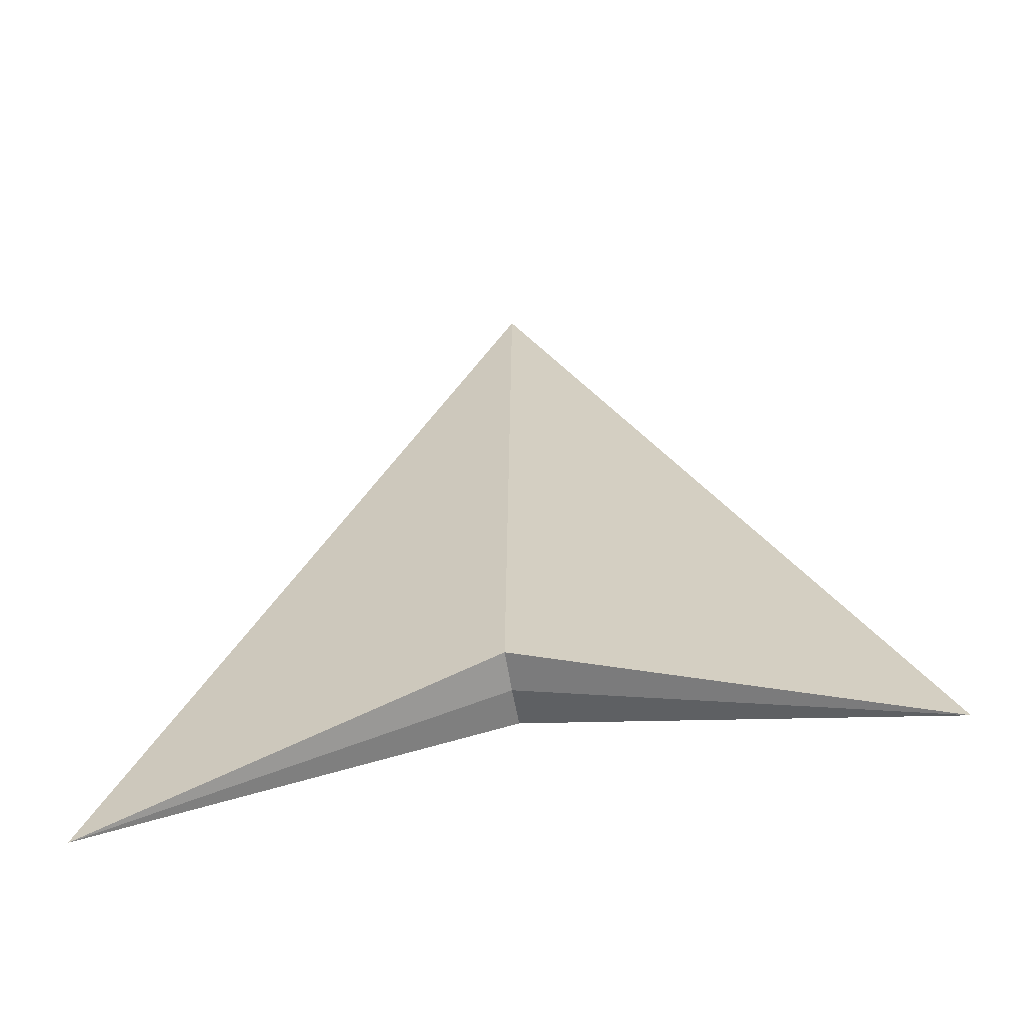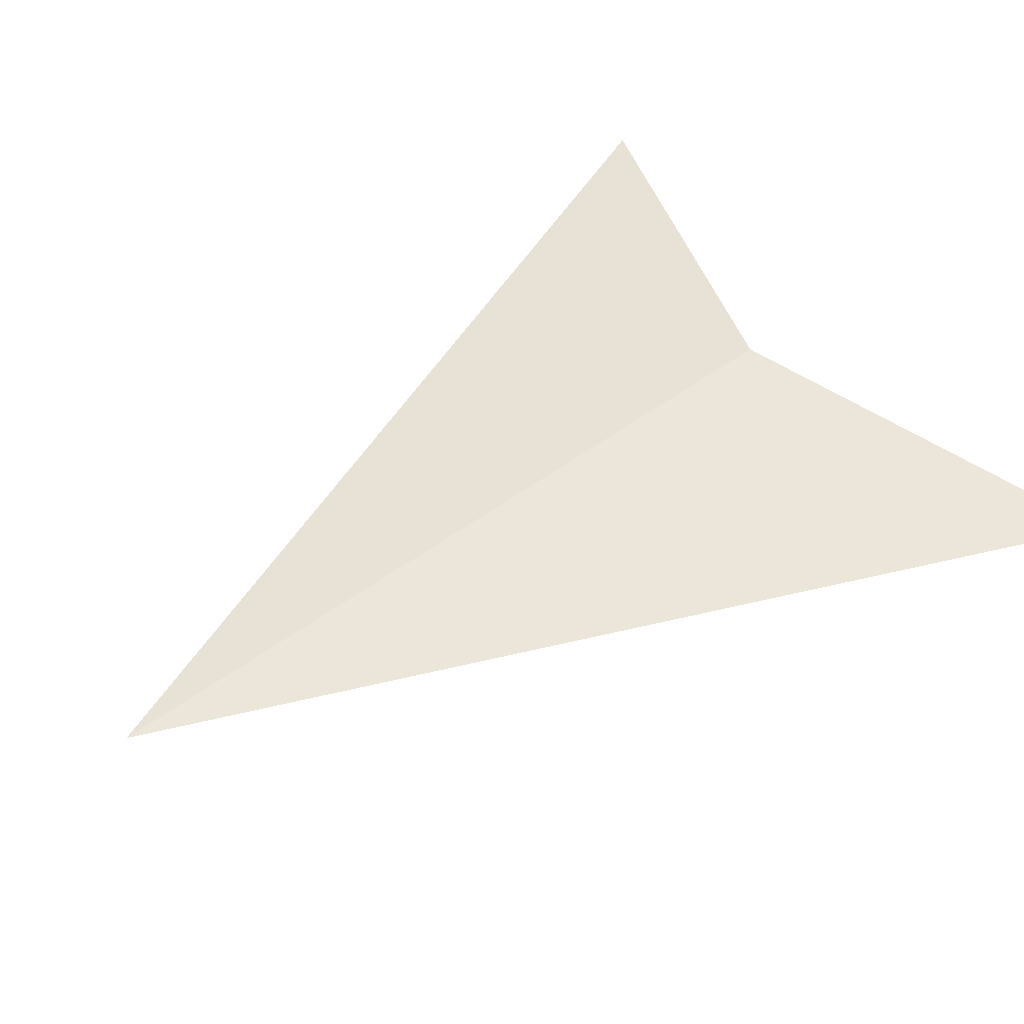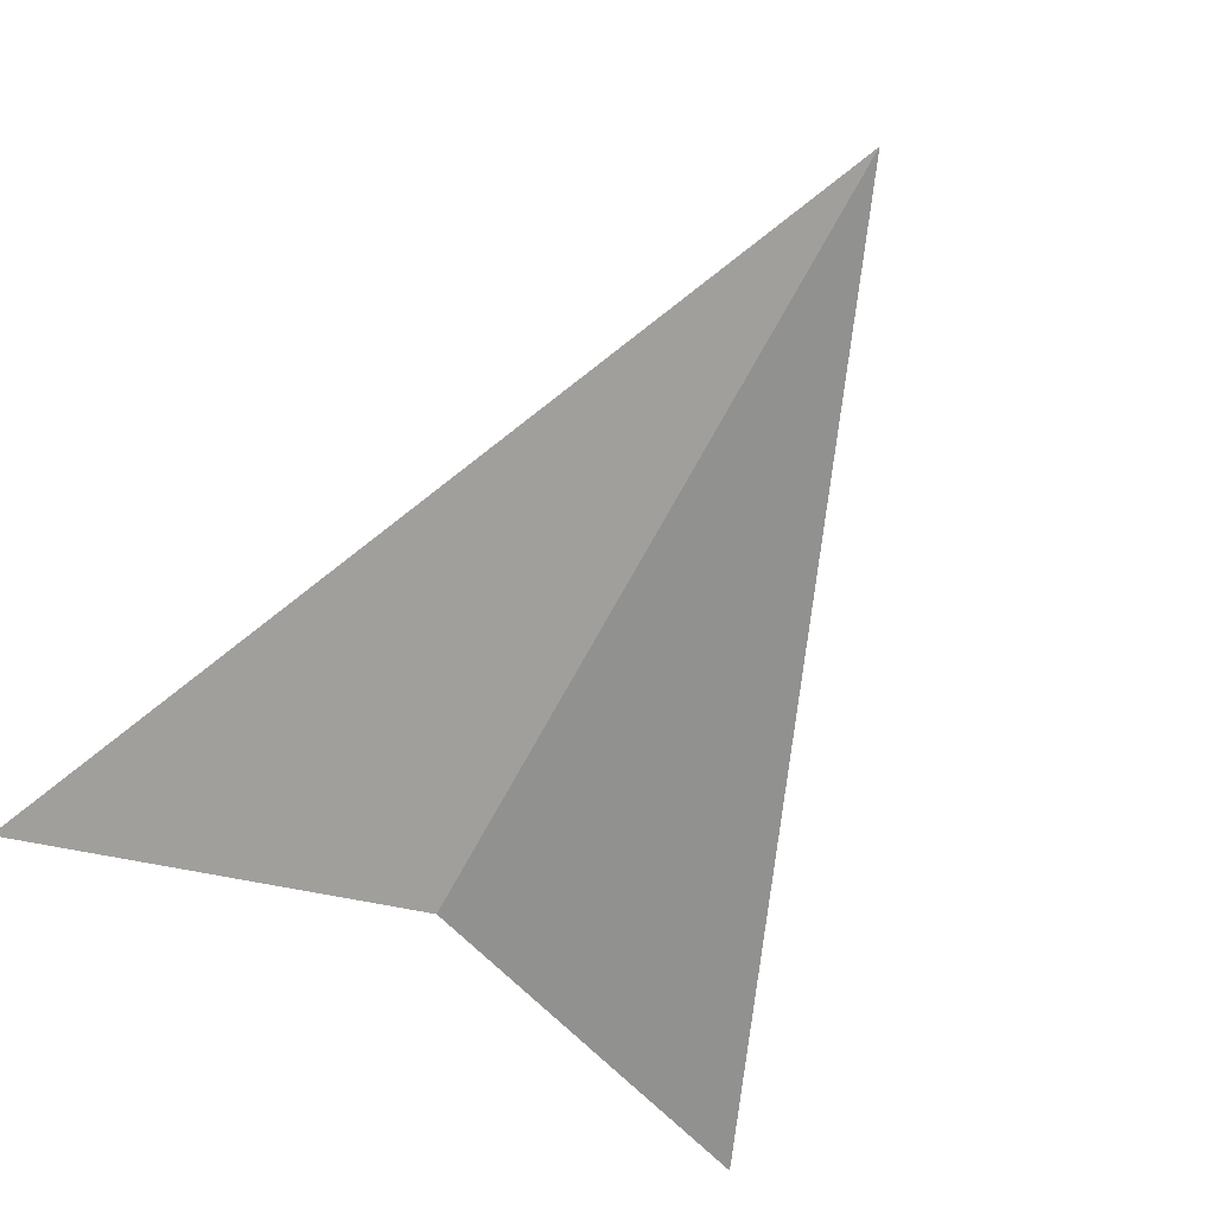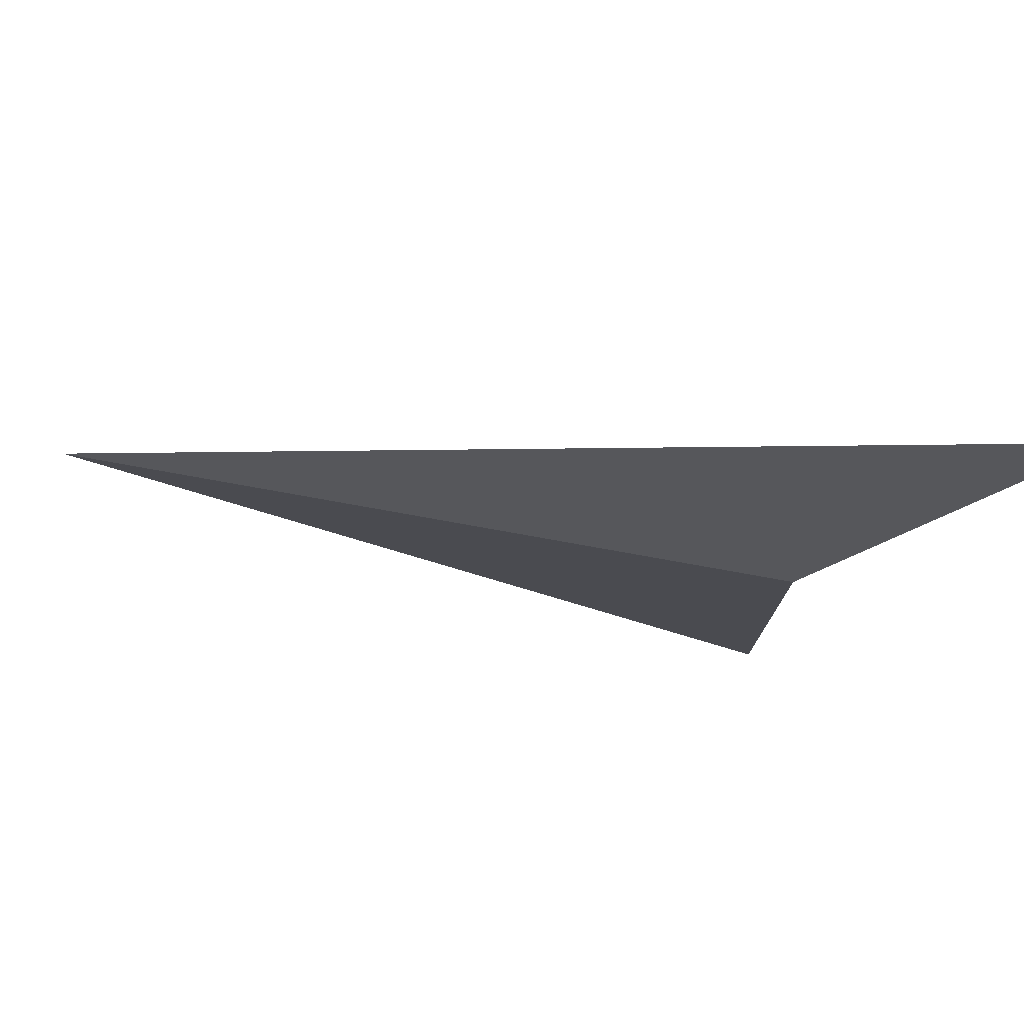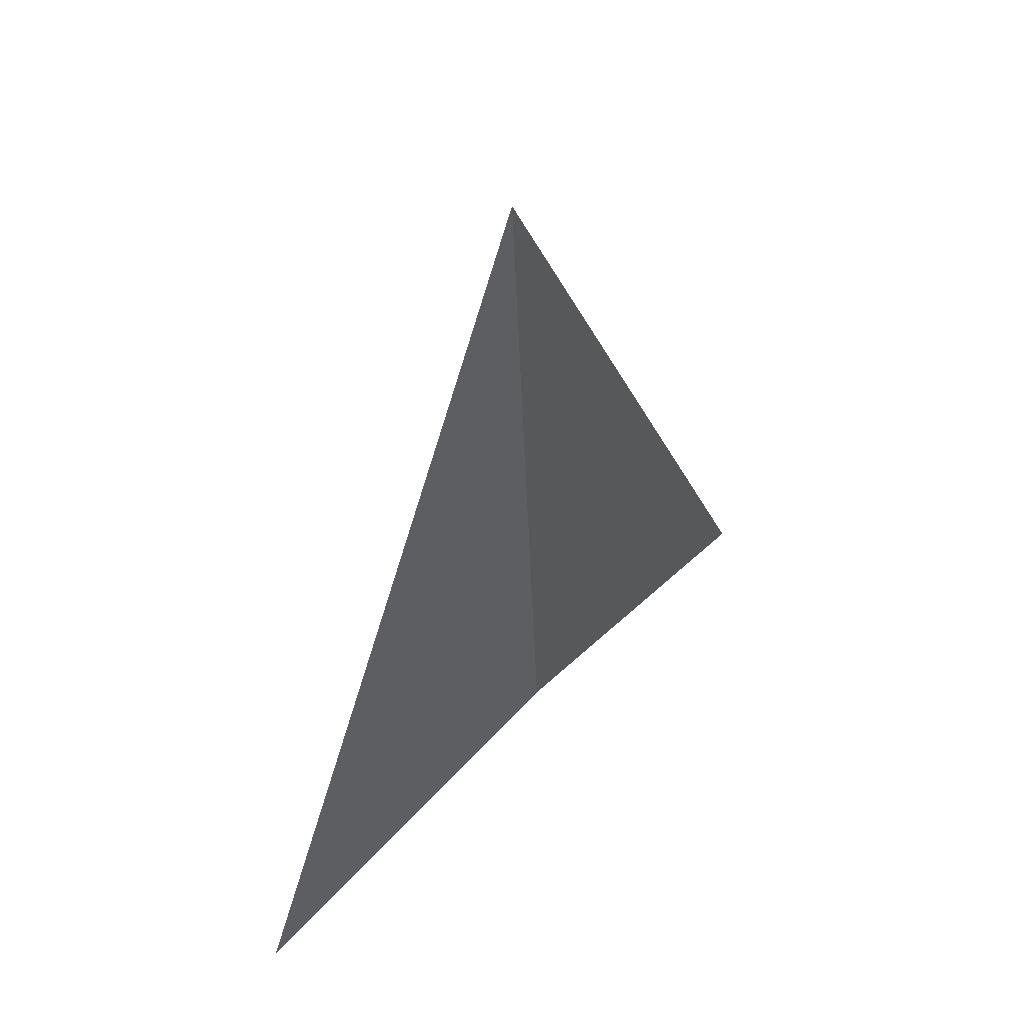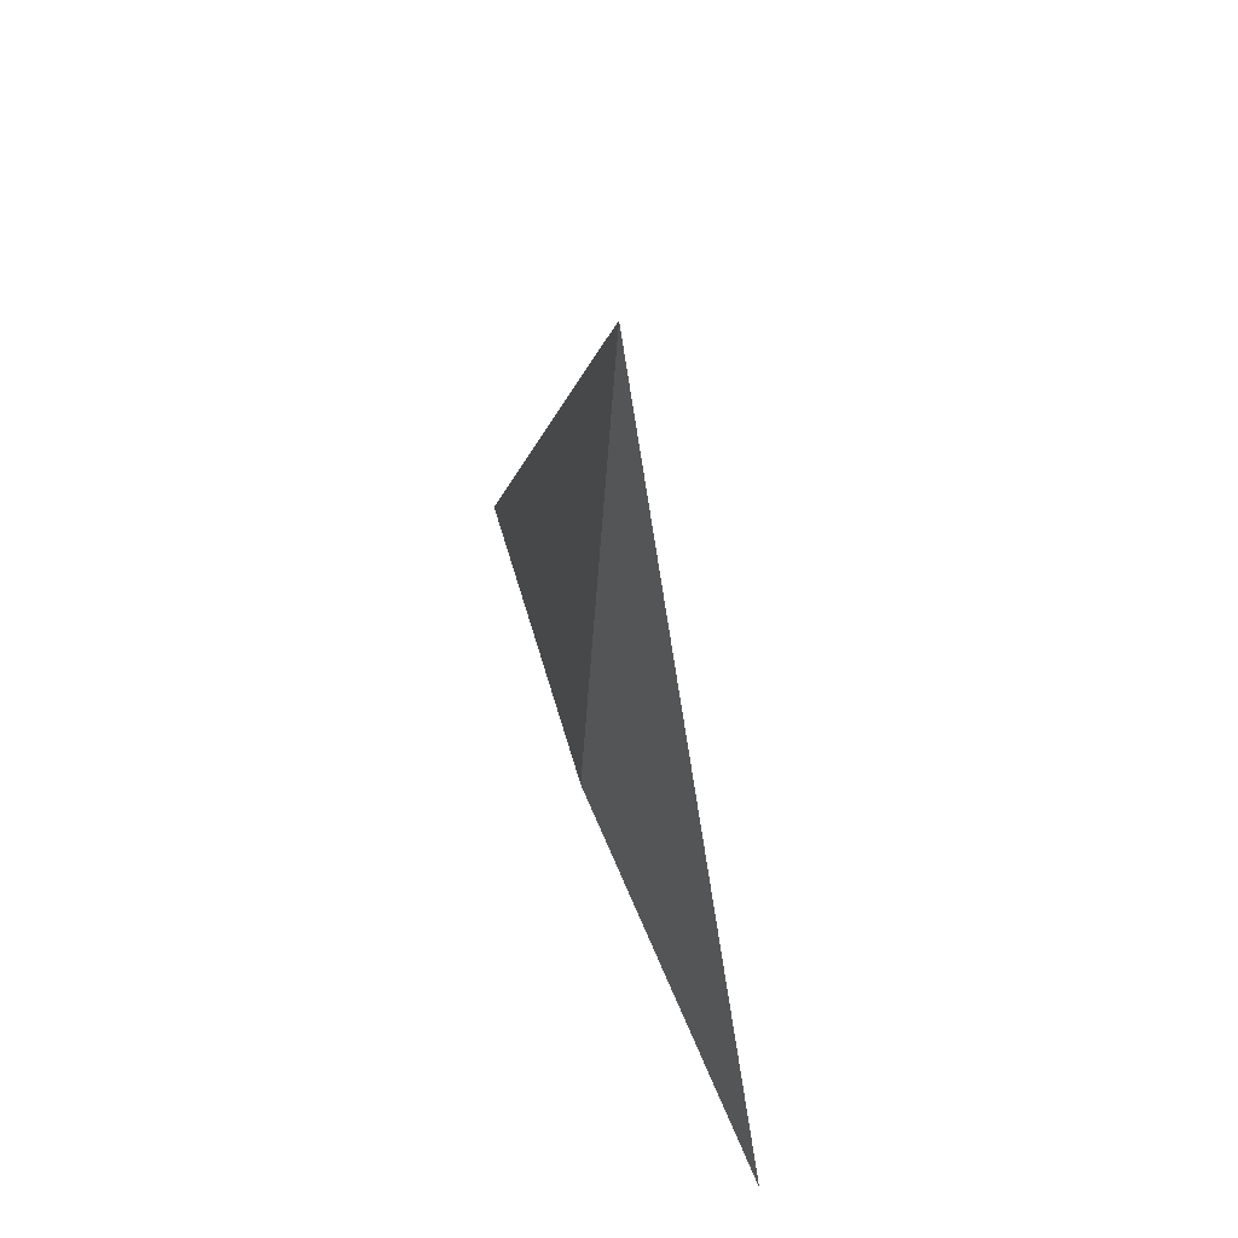
<metadata>
{"format":"obj","ext":"obj","renderer":"f3d","projection":"perspective","resolution":1024,"background":"white","views":[{"elev":-61.0,"azim":-170.2,"up":"+Z"},{"elev":49.6,"azim":52.4,"up":"+Y"},{"elev":-66.3,"azim":-28.4,"up":"+Y"},{"elev":-19.9,"azim":69.1,"up":"+Y"},{"elev":56.0,"azim":-46.8,"up":"+Z"},{"elev":63.6,"azim":70.1,"up":"+Z"}]}
</metadata>
<code>
v  0.5 -2.691e-17 -0.6945
v  5.122e-16 1.933e-17 0.5126
v  1.988e-17 -0.05 -0.5126
v  6.751e-17 0.05 -0.5126
v  9.391e-17 -3.146e-15 -0.5171
v  -0.5 -2.691e-17 -0.6945
g <STL_BINARY>
f 1 2 3
f 4 2 1
f 3 5 1
f 5 4 1
f 5 6 4
f 6 2 4
f 3 6 5
f 3 2 6

</code>
